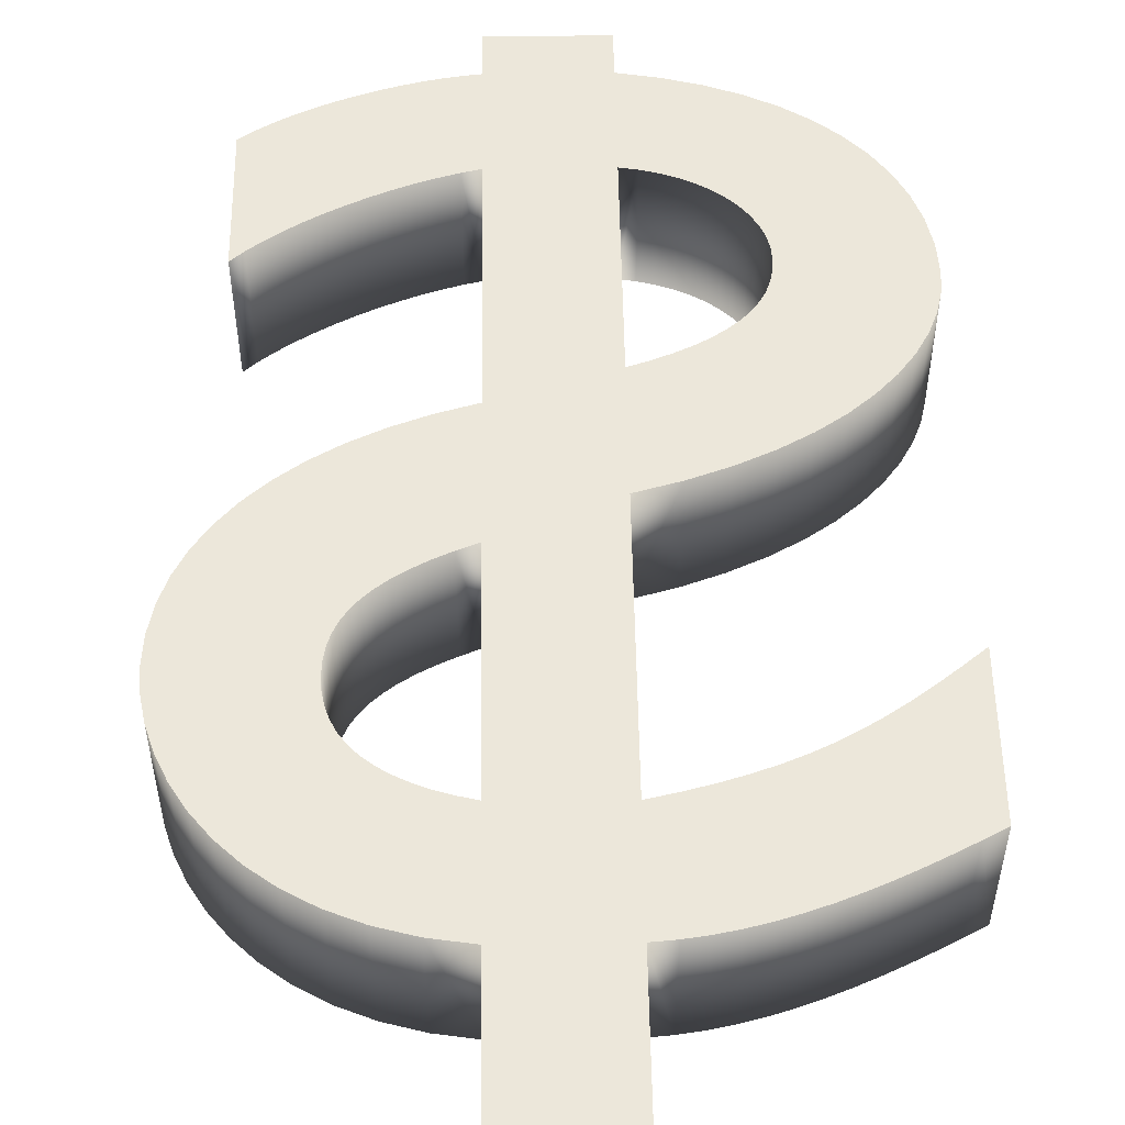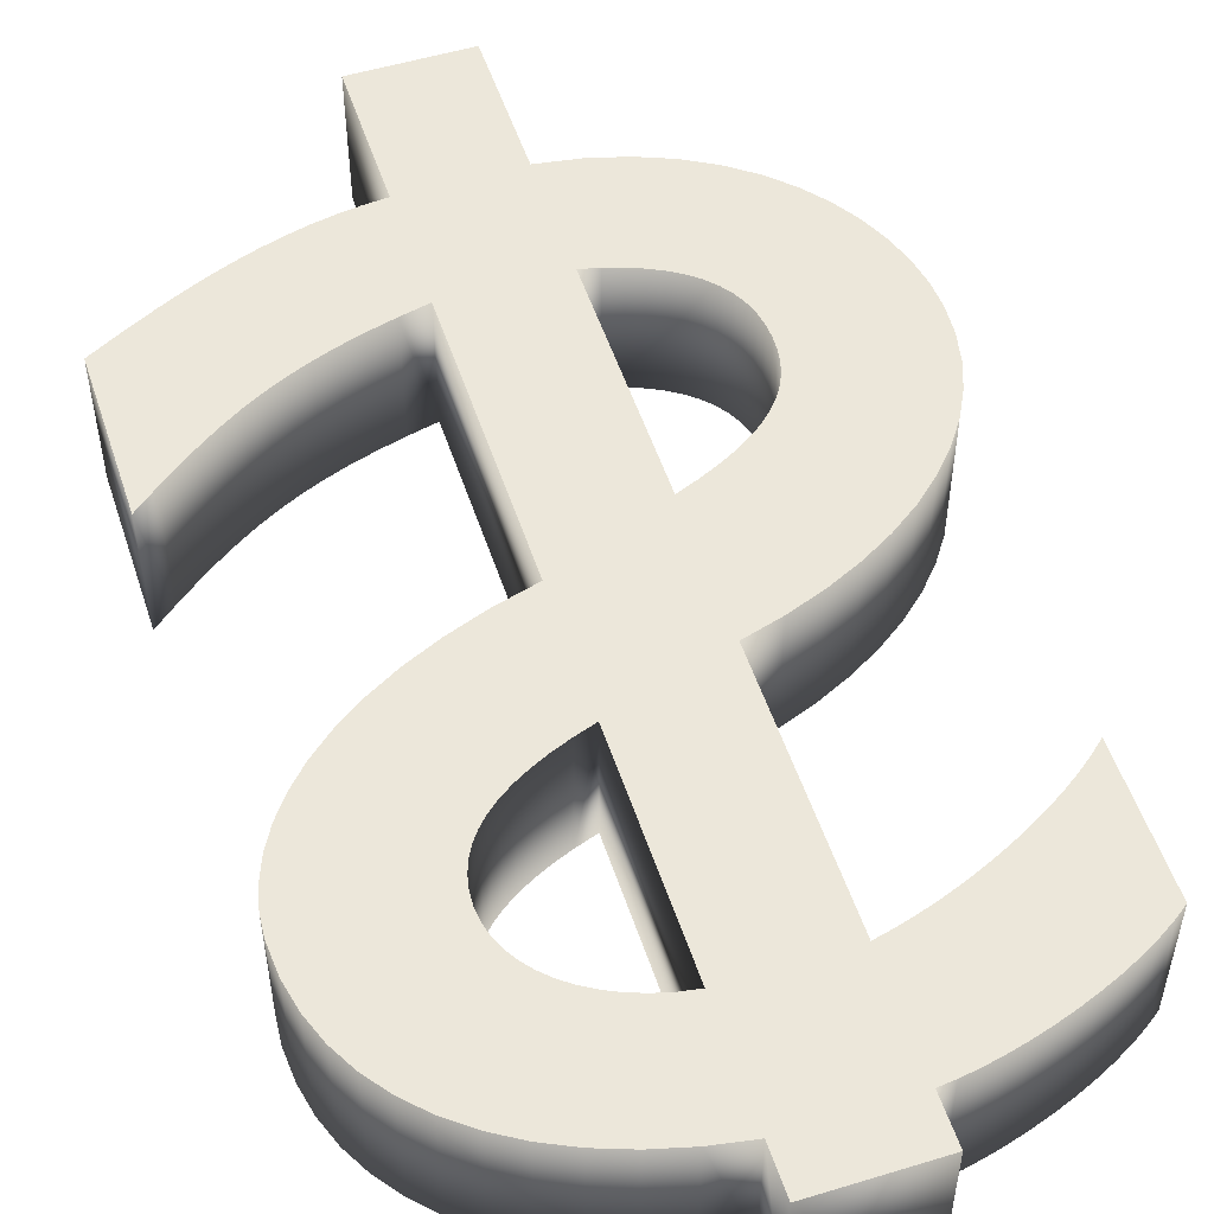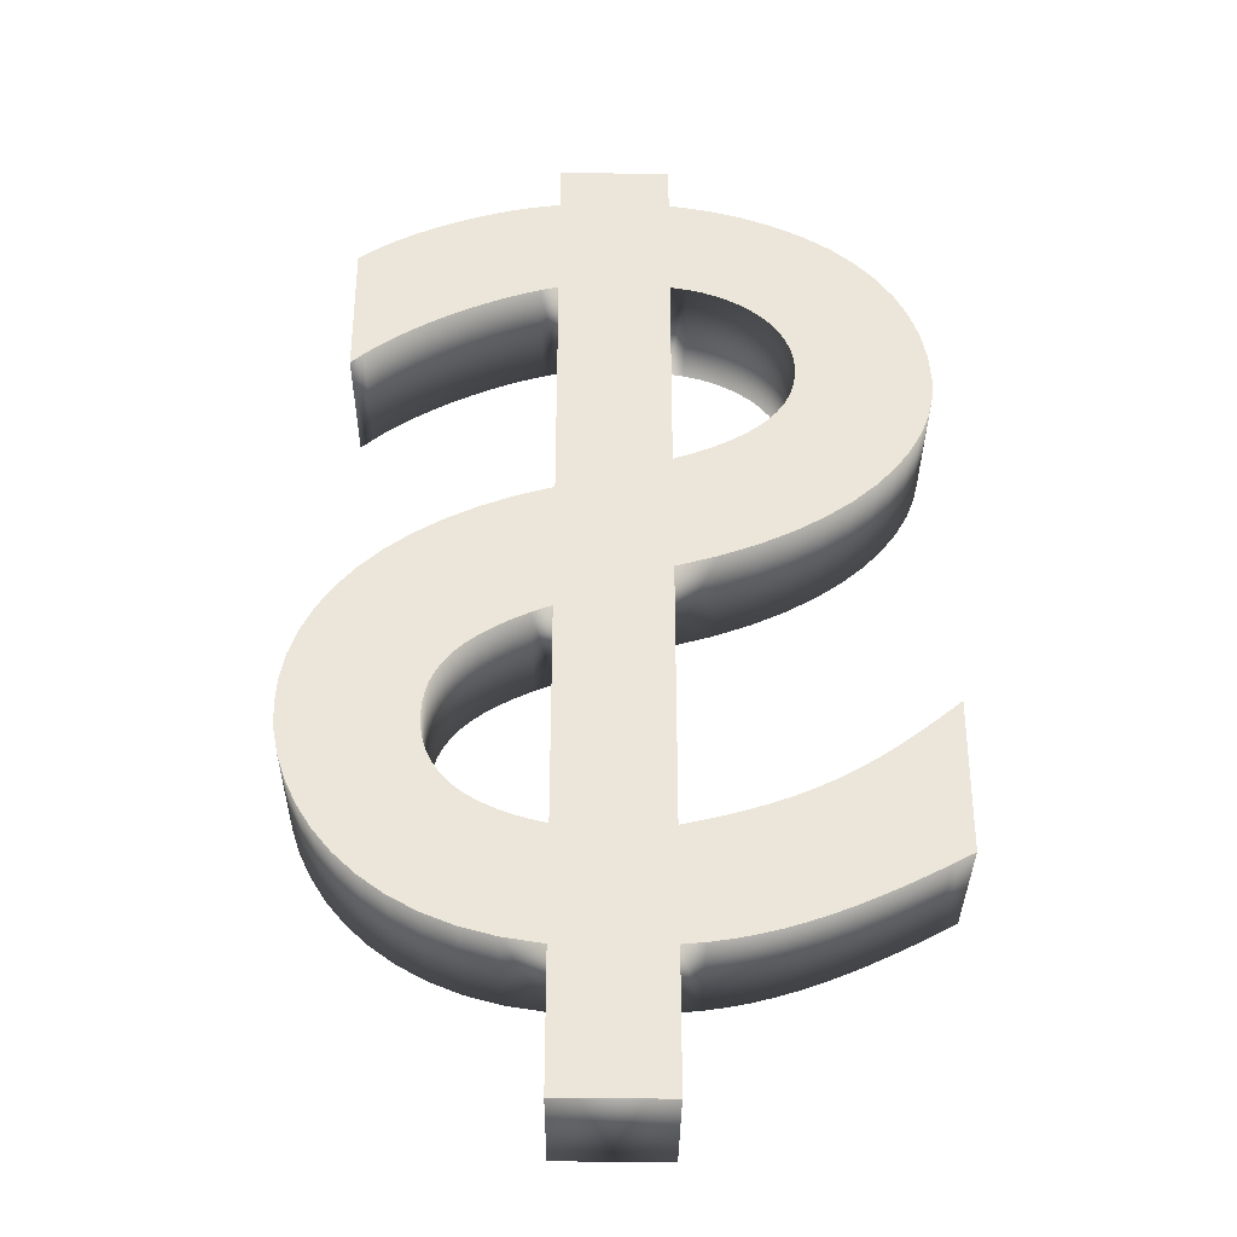
<metadata>
{"format":"obj","ext":"obj","renderer":"f3d","projection":"perspective","resolution":1024,"background":"white","views":[{"elev":52.9,"azim":-0.9,"up":"+Z"},{"elev":52.7,"azim":161.9,"up":"+Z"},{"elev":-34.0,"azim":-0.5,"up":"+Y"}]}
</metadata>
<code>
o Text_Mesh
v -0.1223 0.1526 -0.033
v -0.1155 0.1578 -0.033
v -0.1081 0.1629 -0.033
v -0.1001 0.1679 -0.033
v -0.07431 0.1811 -0.033
v -0.06529 0.1849 -0.033
v -0.04713 0.1914 -0.033
v -0.03816 0.194 -0.033
v -0.04769 0.06838 -0.033
v -0.09431 0.04661 -0.033
v -0.118 0.02772 -0.033
v -0.1275 0.01711 -0.033
v -0.1354 0.005792 -0.033
v -0.1416 -0.006187 -0.033
v -0.1461 -0.01878 -0.033
v -0.1498 -0.0456 -0.033
v -0.1368 -0.09488 -0.033
v -0.1294 -0.1067 -0.033
v -0.1203 -0.1178 -0.033
v -0.09697 -0.1374 -0.033
v -0.04895 -0.1569 -0.033
v 0.04703 -0.1574 -0.033
v 0.06822 -0.1526 -0.033
v 0.08893 -0.1457 -0.033
v 0.09917 -0.1417 -0.033
v 0.1195 -0.1325 -0.033
v 0.1297 -0.1274 -0.033
v 0.1399 -0.1222 -0.033
v 0.1502 -0.1167 -0.033
v 0.1399 -0.05028 -0.033
v 0.1301 -0.05789 -0.033
v 0.1208 -0.06477 -0.033
v 0.08359 -0.08628 -0.033
v 0.07354 -0.09046 -0.033
v 0.06284 -0.0943 -0.033
v 0.03882 -0.1012 -0.033
v 0.02515 -0.1043 -0.033
v 0.02515 0.02919 -0.033
v 0.04549 0.03494 -0.033
v 0.08051 0.04913 -0.033
v 0.1082 0.06623 -0.033
v 0.1362 0.09557 -0.033
v 0.1462 0.1164 -0.033
v 0.1495 0.1373 -0.033
v 0.1486 0.152 -0.033
v 0.1457 0.1658 -0.033
v 0.1344 0.191 -0.033
v 0.1048 0.2216 -0.033
v 0.07714 0.2368 -0.033
v -0.02939 0.2727 -0.033
v -0.02939 0.2504 -0.033
v -0.03716 0.2496 -0.033
v -0.04542 0.2482 -0.033
v -0.1068 0.2274 -0.033
v -0.1147 0.2232 -0.033
v -0.1285 0.214 -0.033
v -0.1285 0.1472 -0.033
v 0.02515 0.1961 -0.033
v 0.08283 0.1338 -0.033
v 0.08435 0.1454 -0.033
v 0.08237 0.1576 -0.033
v 0.07669 0.1688 -0.033
v 0.06772 0.1786 -0.033
v 0.05588 0.1866 -0.033
v 0.049 0.1899 -0.033
v -0.03833 -0.1015 -0.033
v -0.0665 -0.08873 -0.033
v -0.07598 -0.07992 -0.033
v -0.07955 -0.0749 -0.033
v -0.08234 -0.06945 -0.033
v -0.08433 -0.06358 -0.033
v -0.08561 -0.04437 -0.033
v -0.0829 -0.03295 -0.033
v -0.0682 -0.01317 -0.033
v -0.05563 -0.004478 -0.033
v -0.03917 0.00365 -0.033
v -0.02939 -0.1037 -0.033
v -0.1001 0.1679 0.033
v -0.08319 0.177 0.033
v -0.07431 0.1811 0.033
v -0.03816 0.194 0.033
v -0.02939 0.07369 0.033
v -0.06464 0.06206 0.033
v -0.0802 0.05479 0.033
v -0.09431 0.04661 0.033
v -0.118 0.02772 0.033
v -0.1275 0.01711 0.033
v -0.1461 -0.01878 0.033
v -0.1489 -0.03193 0.033
v -0.149 -0.05782 0.033
v -0.1368 -0.09488 0.033
v -0.1294 -0.1067 0.033
v -0.1203 -0.1178 0.033
v -0.06672 -0.152 0.033
v -0.02939 -0.1599 0.033
v -0.02939 -0.2273 0.033
v 0.02515 -0.1599 0.033
v 0.03619 -0.159 0.033
v 0.04703 -0.1574 0.033
v 0.1094 -0.1372 0.033
v 0.1297 -0.1274 0.033
v 0.1399 -0.1222 0.033
v 0.1502 -0.1167 0.033
v 0.1502 -0.04189 0.033
v 0.1301 -0.05789 0.033
v 0.1116 -0.07098 0.033
v 0.08359 -0.08628 0.033
v 0.06284 -0.0943 0.033
v 0.02515 -0.1043 0.033
v 0.02515 0.02919 0.033
v 0.06393 0.04162 0.033
v 0.09524 0.05736 0.033
v 0.1082 0.06623 0.033
v 0.1193 0.07562 0.033
v 0.1286 0.08543 0.033
v 0.1362 0.09557 0.033
v 0.1421 0.1059 0.033
v 0.1462 0.1164 0.033
v 0.1487 0.1269 0.033
v 0.1495 0.1373 0.033
v 0.1486 0.152 0.033
v 0.06116 0.2426 0.033
v 0.04381 0.2472 0.033
v 0.02515 0.2504 0.033
v 0.02515 0.2727 0.033
v -0.02939 0.2504 0.033
v -0.03716 0.2496 0.033
v -0.04542 0.2482 0.033
v -0.06292 0.2442 0.033
v -0.08095 0.2385 0.033
v -0.08985 0.2351 0.033
v -0.1068 0.2274 0.033
v -0.1147 0.2232 0.033
v -0.1285 0.214 0.033
v 0.02515 0.1961 0.033
v 0.02515 0.09037 0.033
v 0.03498 0.09372 0.033
v 0.05883 0.105 0.033
v 0.06496 0.1093 0.033
v 0.07462 0.1184 0.033
v 0.08283 0.1338 0.033
v 0.08398 0.1395 0.033
v 0.08435 0.1454 0.033
v 0.08237 0.1576 0.033
v 0.07997 0.1634 0.033
v 0.07669 0.1688 0.033
v 0.07259 0.1739 0.033
v 0.06772 0.1786 0.033
v 0.049 0.1899 0.033
v 0.03358 0.1946 0.033
v -0.04652 -0.0989 0.033
v -0.06061 -0.09252 0.033
v -0.07163 -0.08453 0.033
v -0.07598 -0.07992 0.033
v -0.08593 -0.05054 0.033
v -0.07313 -0.01778 0.033
v -0.0682 -0.01317 0.033
v -0.06238 -0.008743 0.033
v -0.03917 0.00365 0.033
v -0.02939 -0.1037 0.033
v -0.1223 0.1526 0.033
v -0.1155 0.1578 0.033
v -0.1081 0.1629 0.033
v -0.09183 0.1725 0.033
v -0.09183 0.1725 -0.033
v -0.08319 0.177 -0.033
v -0.06529 0.1849 0.033
v -0.0562 0.1883 0.033
v -0.0562 0.1883 -0.033
v -0.04713 0.1914 0.033
v -0.02939 0.1961 0.033
v -0.02939 0.1961 -0.033
v -0.02939 0.07369 -0.033
v -0.04769 0.06838 0.033
v -0.06464 0.06206 -0.033
v -0.0802 0.05479 -0.033
v -0.1069 0.03757 0.033
v -0.1069 0.03757 -0.033
v -0.1354 0.005792 0.033
v -0.1416 -0.006187 0.033
v -0.1489 -0.03193 -0.033
v -0.1498 -0.0456 0.033
v -0.149 -0.05782 -0.033
v -0.1466 -0.07025 0.033
v -0.1466 -0.07025 -0.033
v -0.1425 -0.08267 0.033
v -0.1425 -0.08267 -0.033
v -0.1095 -0.1282 0.033
v -0.1095 -0.1282 -0.033
v -0.09697 -0.1374 0.033
v -0.08272 -0.1455 0.033
v -0.08272 -0.1455 -0.033
v -0.06672 -0.152 -0.033
v -0.04895 -0.1569 0.033
v -0.02939 -0.1599 -0.033
v -0.02939 -0.2273 -0.033
v 0.02515 -0.2273 0.033
v 0.02515 -0.2273 -0.033
v 0.02515 -0.1599 -0.033
v 0.03619 -0.159 -0.033
v 0.0577 -0.1553 0.033
v 0.0577 -0.1553 -0.033
v 0.06822 -0.1526 0.033
v 0.07862 -0.1494 0.033
v 0.07862 -0.1494 -0.033
v 0.08893 -0.1457 0.033
v 0.09917 -0.1417 0.033
v 0.1094 -0.1372 -0.033
v 0.1195 -0.1325 0.033
v 0.1502 -0.04189 -0.033
v 0.1399 -0.05028 0.033
v 0.1208 -0.06477 0.033
v 0.1116 -0.07098 -0.033
v 0.1024 -0.0766 0.033
v 0.1024 -0.0766 -0.033
v 0.09317 -0.08168 0.033
v 0.09317 -0.08168 -0.033
v 0.07354 -0.09046 0.033
v 0.05132 -0.09784 0.033
v 0.05132 -0.09784 -0.033
v 0.03882 -0.1012 0.033
v 0.04549 0.03494 0.033
v 0.06393 0.04162 -0.033
v 0.08051 0.04913 0.033
v 0.09524 0.05736 -0.033
v 0.1193 0.07562 -0.033
v 0.1286 0.08543 -0.033
v 0.1421 0.1059 -0.033
v 0.1487 0.1269 -0.033
v 0.1457 0.1658 0.033
v 0.141 0.1788 0.033
v 0.141 0.1788 -0.033
v 0.1344 0.191 0.033
v 0.1262 0.2022 0.033
v 0.1262 0.2022 -0.033
v 0.1163 0.2124 0.033
v 0.1163 0.2124 -0.033
v 0.1048 0.2216 0.033
v 0.0917 0.2298 0.033
v 0.0917 0.2298 -0.033
v 0.07714 0.2368 0.033
v 0.06116 0.2426 -0.033
v 0.04381 0.2472 -0.033
v 0.02515 0.2504 -0.033
v 0.02515 0.2727 -0.033
v -0.02939 0.2727 0.033
v -0.05405 0.2464 0.033
v -0.05405 0.2464 -0.033
v -0.06292 0.2442 -0.033
v -0.07193 0.2415 0.033
v -0.07193 0.2415 -0.033
v -0.08095 0.2385 -0.033
v -0.08985 0.2351 -0.033
v -0.09852 0.2314 0.033
v -0.09852 0.2314 -0.033
v -0.122 0.2187 0.033
v -0.122 0.2187 -0.033
v -0.1285 0.1472 0.033
v 0.02515 0.09037 -0.033
v 0.03498 0.09372 -0.033
v 0.04386 0.09728 0.033
v 0.04386 0.09728 -0.033
v 0.0518 0.1011 0.033
v 0.0518 0.1011 -0.033
v 0.05883 0.105 -0.033
v 0.06496 0.1093 -0.033
v 0.07022 0.1137 0.033
v 0.07022 0.1137 -0.033
v 0.07462 0.1184 -0.033
v 0.07817 0.1233 0.033
v 0.07817 0.1233 -0.033
v 0.0809 0.1284 0.033
v 0.0809 0.1284 -0.033
v 0.08398 0.1395 -0.033
v 0.08385 0.1516 0.033
v 0.08385 0.1516 -0.033
v 0.07997 0.1634 -0.033
v 0.07259 0.1739 -0.033
v 0.06214 0.1829 0.033
v 0.06214 0.1829 -0.033
v 0.05588 0.1866 0.033
v 0.04155 0.1926 0.033
v 0.04155 0.1926 -0.033
v 0.03358 0.1946 -0.033
v -0.03833 -0.1015 0.033
v -0.04652 -0.0989 -0.033
v -0.05394 -0.09591 0.033
v -0.05394 -0.09591 -0.033
v -0.06061 -0.09252 -0.033
v -0.0665 -0.08873 0.033
v -0.07163 -0.08453 -0.033
v -0.07955 -0.0749 0.033
v -0.08234 -0.06945 0.033
v -0.08433 -0.06358 0.033
v -0.08553 -0.05728 0.033
v -0.08553 -0.05728 -0.033
v -0.08593 -0.05054 -0.033
v -0.08561 -0.04437 0.033
v -0.08461 -0.03851 0.033
v -0.08461 -0.03851 -0.033
v -0.0829 -0.03295 0.033
v -0.08044 -0.02765 0.033
v -0.08044 -0.02765 -0.033
v -0.07719 -0.0226 0.033
v -0.07719 -0.0226 -0.033
v -0.07313 -0.01778 -0.033
v -0.06238 -0.008743 -0.033
v -0.05563 -0.004478 0.033
v -0.0479 -0.000354 0.033
v -0.0479 -0.000354 -0.033
v -0.02939 0.007555 0.033
v -0.02939 0.007555 -0.033
f 48 55 54
f 8 7 56
f 6 5 56
f 4 3 56
f 3 2 56
f 2 1 56
f 1 57 56
f 38 11 39
f 76 14 13
f 29 31 30
f 29 32 31
f 29 34 33
f 29 35 34
f 29 37 36
f 77 18 66
f 37 18 77
f 29 18 37
f 29 19 18
f 28 19 29
f 126 123 124
f 127 123 126
f 128 123 127
f 79 80 134
f 144 121 145
f 142 120 143
f 141 120 142
f 141 119 120
f 138 117 139
f 138 116 117
f 137 115 116
f 136 115 137
f 82 115 136
f 82 114 115
f 82 113 114
f 83 112 113
f 84 112 83
f 88 157 158
f 88 156 157
f 92 109 160
f 92 103 109
f 93 103 92
f 93 102 103
f 95 98 99
f 95 97 98
f 244 50 245
f 244 51 50
f 243 51 244
f 243 52 51
f 243 53 52
f 243 248 53
f 242 248 243
f 242 249 248
f 242 251 249
f 49 251 242
f 49 252 251
f 49 253 252
f 240 253 49
f 240 255 253
f 240 54 255
f 48 54 240
f 48 257 55
f 237 257 48
f 237 56 257
f 237 172 56
f 172 8 56
f 7 169 56
f 169 6 56
f 5 166 56
f 166 165 56
f 165 4 56
f 235 172 237
f 47 58 235
f 58 172 235
f 47 284 58
f 259 172 58
f 259 173 172
f 47 283 284
f 47 65 283
f 232 65 47
f 232 64 65
f 232 280 64
f 232 63 280
f 46 63 232
f 46 278 63
f 46 62 278
f 46 277 62
f 45 277 46
f 45 61 277
f 45 276 61
f 44 276 45
f 44 60 276
f 44 274 60
f 44 59 274
f 229 59 44
f 229 273 59
f 229 271 273
f 43 271 229
f 43 269 271
f 43 268 269
f 228 268 43
f 228 266 268
f 228 265 266
f 42 265 228
f 42 264 265
f 42 262 264
f 42 260 262
f 227 260 42
f 227 259 260
f 227 173 259
f 226 173 227
f 41 173 226
f 41 9 173
f 41 175 9
f 225 175 41
f 225 176 175
f 40 176 225
f 40 10 176
f 223 10 40
f 223 178 10
f 39 178 223
f 39 11 178
f 37 312 38
f 312 11 38
f 312 12 11
f 312 13 12
f 37 77 312
f 76 13 312
f 310 14 76
f 75 14 310
f 307 14 75
f 307 15 14
f 74 15 307
f 306 15 74
f 305 15 306
f 305 181 15
f 303 181 305
f 73 181 303
f 73 16 181
f 300 16 73
f 72 16 300
f 29 30 210
f 297 16 72
f 297 183 16
f 296 183 297
f 71 183 296
f 71 185 183
f 70 185 71
f 29 213 32
f 69 185 70
f 69 187 185
f 29 215 213
f 68 187 69
f 29 217 215
f 291 187 68
f 29 33 217
f 291 17 187
f 67 17 291
f 289 17 67
f 288 17 289
f 29 220 35
f 288 18 17
f 286 18 288
f 29 36 220
f 66 18 286
f 28 189 19
f 27 189 28
f 26 189 27
f 26 20 189
f 208 20 26
f 25 20 208
f 25 192 20
f 24 192 25
f 24 193 192
f 205 193 24
f 23 193 205
f 23 21 193
f 202 21 23
f 22 21 202
f 22 195 21
f 200 195 22
f 199 195 200
f 198 195 199
f 198 196 195
f 246 124 125
f 126 124 246
f 247 123 128
f 247 122 123
f 129 122 247
f 250 122 129
f 250 241 122
f 130 241 250
f 131 241 130
f 131 239 241
f 254 239 131
f 132 239 254
f 132 238 239
f 133 238 132
f 256 238 133
f 256 236 238
f 134 236 256
f 171 236 134
f 81 171 134
f 170 81 134
f 168 170 134
f 167 168 134
f 80 167 134
f 164 79 134
f 78 164 134
f 163 78 134
f 162 163 134
f 161 162 134
f 258 161 134
f 171 234 236
f 135 233 234
f 171 135 234
f 150 233 135
f 171 136 135
f 82 136 171
f 282 233 150
f 149 233 282
f 149 231 233
f 281 231 149
f 279 231 281
f 148 231 279
f 148 230 231
f 147 230 148
f 146 230 147
f 145 230 146
f 145 121 230
f 275 121 144
f 275 120 121
f 143 120 275
f 272 119 141
f 270 119 272
f 270 118 119
f 140 118 270
f 267 118 140
f 267 117 118
f 139 117 267
f 263 116 138
f 261 116 263
f 137 116 261
f 174 113 82
f 83 113 174
f 84 224 112
f 85 224 84
f 85 111 224
f 177 111 85
f 177 222 111
f 86 222 177
f 86 110 222
f 311 109 110
f 86 311 110
f 87 311 86
f 179 311 87
f 160 109 311
f 179 159 311
f 180 159 179
f 180 309 159
f 180 308 309
f 180 158 308
f 88 158 180
f 88 304 156
f 89 304 88
f 89 302 304
f 89 301 302
f 182 301 89
f 182 299 301
f 182 298 299
f 211 103 104
f 182 155 298
f 90 155 182
f 105 103 211
f 90 295 155
f 90 294 295
f 184 294 90
f 212 103 105
f 184 293 294
f 106 103 212
f 184 292 293
f 186 292 184
f 214 103 106
f 186 154 292
f 216 103 214
f 186 153 154
f 107 103 216
f 91 153 186
f 91 290 153
f 218 103 107
f 91 152 290
f 108 103 218
f 91 287 152
f 219 103 108
f 92 287 91
f 92 151 287
f 221 103 219
f 92 285 151
f 109 103 221
f 92 160 285
f 188 102 93
f 188 101 102
f 188 209 101
f 190 209 188
f 190 100 209
f 190 207 100
f 191 207 190
f 191 206 207
f 94 206 191
f 94 204 206
f 94 203 204
f 194 203 94
f 194 201 203
f 194 99 201
f 95 99 194
f 95 197 97
f 96 197 95
f 187 186 184
f 217 216 214
f 235 237 236
f 264 263 261
f 273 272 270
f 305 304 302
f 1 2 162
f 3 163 162
f 4 78 163
f 165 164 78
f 165 166 79
f 5 80 79
f 6 167 80
f 169 168 167
f 7 170 168
f 8 81 170
f 172 171 81
f 173 82 171
f 9 174 82
f 175 83 174
f 176 84 83
f 10 85 84
f 178 177 85
f 11 86 177
f 12 87 86
f 13 179 87
f 14 180 179
f 15 88 180
f 181 89 88
f 16 182 89
f 183 90 182
f 185 184 90
f 17 91 186
f 18 92 91
f 19 93 92
f 189 188 93
f 20 190 188
f 192 191 190
f 193 94 191
f 21 194 94
f 195 95 194
f 196 96 95
f 198 197 96
f 198 199 97
f 200 98 97
f 200 22 99
f 202 201 99
f 23 203 201
f 205 204 203
f 24 206 204
f 25 207 206
f 208 100 207
f 26 209 100
f 27 101 209
f 28 102 101
f 29 103 102
f 29 210 104
f 30 211 104
f 31 105 211
f 32 212 105
f 213 106 212
f 215 214 106
f 33 107 216
f 34 218 107
f 35 108 218
f 220 219 108
f 36 221 219
f 37 109 221
f 37 38 110
f 38 39 222
f 223 111 222
f 40 224 111
f 225 112 224
f 225 41 113
f 226 114 113
f 226 227 115
f 42 116 115
f 228 117 116
f 43 118 117
f 229 119 118
f 229 44 120
f 45 121 120
f 46 230 121
f 232 231 230
f 232 47 233
f 235 234 233
f 48 238 236
f 240 239 238
f 49 241 239
f 242 122 241
f 243 123 122
f 244 124 123
f 245 125 124
f 50 246 125
f 51 126 246
f 52 127 126
f 53 128 127
f 248 247 128
f 249 129 247
f 251 250 129
f 252 130 250
f 253 131 130
f 255 254 131
f 54 132 254
f 55 133 132
f 257 256 133
f 56 134 256
f 57 258 134
f 1 161 258
f 259 136 135
f 260 137 136
f 260 262 261
f 265 138 263
f 266 139 138
f 268 267 139
f 269 140 267
f 271 270 140
f 59 141 272
f 274 142 141
f 60 143 142
f 276 275 143
f 61 144 275
f 277 145 144
f 62 146 145
f 278 147 146
f 63 148 147
f 280 279 148
f 64 281 279
f 65 149 281
f 283 282 149
f 284 150 282
f 58 135 150
f 286 151 285
f 288 287 151
f 289 152 287
f 67 290 152
f 291 153 290
f 68 154 153
f 69 292 154
f 70 293 292
f 71 294 293
f 296 295 294
f 297 155 295
f 72 298 155
f 300 299 298
f 73 301 299
f 303 302 301
f 306 156 304
f 74 157 156
f 307 158 157
f 75 308 158
f 310 309 308
f 76 159 309
f 312 311 159
f 77 160 311
f 66 285 160
f 185 187 184
f 215 217 214
f 234 235 236
f 262 264 261
f 271 273 270
f 303 305 302
f 161 1 162
f 2 3 162
f 3 4 163
f 4 165 78
f 164 165 79
f 166 5 79
f 5 6 80
f 6 169 167
f 169 7 168
f 7 8 170
f 8 172 81
f 172 173 171
f 173 9 82
f 9 175 174
f 175 176 83
f 176 10 84
f 10 178 85
f 178 11 177
f 11 12 86
f 12 13 87
f 13 14 179
f 14 15 180
f 15 181 88
f 181 16 89
f 16 183 182
f 183 185 90
f 187 17 186
f 17 18 91
f 18 19 92
f 19 189 93
f 189 20 188
f 20 192 190
f 192 193 191
f 193 21 94
f 21 195 194
f 195 196 95
f 196 198 96
f 197 198 97
f 199 200 97
f 98 200 99
f 22 202 99
f 202 23 201
f 23 205 203
f 205 24 204
f 24 25 206
f 25 208 207
f 208 26 100
f 26 27 209
f 27 28 101
f 28 29 102
f 103 29 104
f 210 30 104
f 30 31 211
f 31 32 105
f 32 213 212
f 213 215 106
f 217 33 216
f 33 34 107
f 34 35 218
f 35 220 108
f 220 36 219
f 36 37 221
f 109 37 110
f 110 38 222
f 39 223 222
f 223 40 111
f 40 225 224
f 112 225 113
f 41 226 113
f 114 226 115
f 227 42 115
f 42 228 116
f 228 43 117
f 43 229 118
f 119 229 120
f 44 45 120
f 45 46 121
f 46 232 230
f 231 232 233
f 47 235 233
f 237 48 236
f 48 240 238
f 240 49 239
f 49 242 241
f 242 243 122
f 243 244 123
f 244 245 124
f 245 50 125
f 50 51 246
f 51 52 126
f 52 53 127
f 53 248 128
f 248 249 247
f 249 251 129
f 251 252 250
f 252 253 130
f 253 255 131
f 255 54 254
f 54 55 132
f 55 257 133
f 257 56 256
f 56 57 134
f 57 1 258
f 58 259 135
f 259 260 136
f 137 260 261
f 264 265 263
f 265 266 138
f 266 268 139
f 268 269 267
f 269 271 140
f 273 59 272
f 59 274 141
f 274 60 142
f 60 276 143
f 276 61 275
f 61 277 144
f 277 62 145
f 62 278 146
f 278 63 147
f 63 280 148
f 280 64 279
f 64 65 281
f 65 283 149
f 283 284 282
f 284 58 150
f 66 286 285
f 286 288 151
f 288 289 287
f 289 67 152
f 67 291 290
f 291 68 153
f 68 69 154
f 69 70 292
f 70 71 293
f 71 296 294
f 296 297 295
f 297 72 155
f 72 300 298
f 300 73 299
f 73 303 301
f 305 306 304
f 306 74 156
f 74 307 157
f 307 75 158
f 75 310 308
f 310 76 309
f 76 312 159
f 312 77 311
f 77 66 160

</code>
